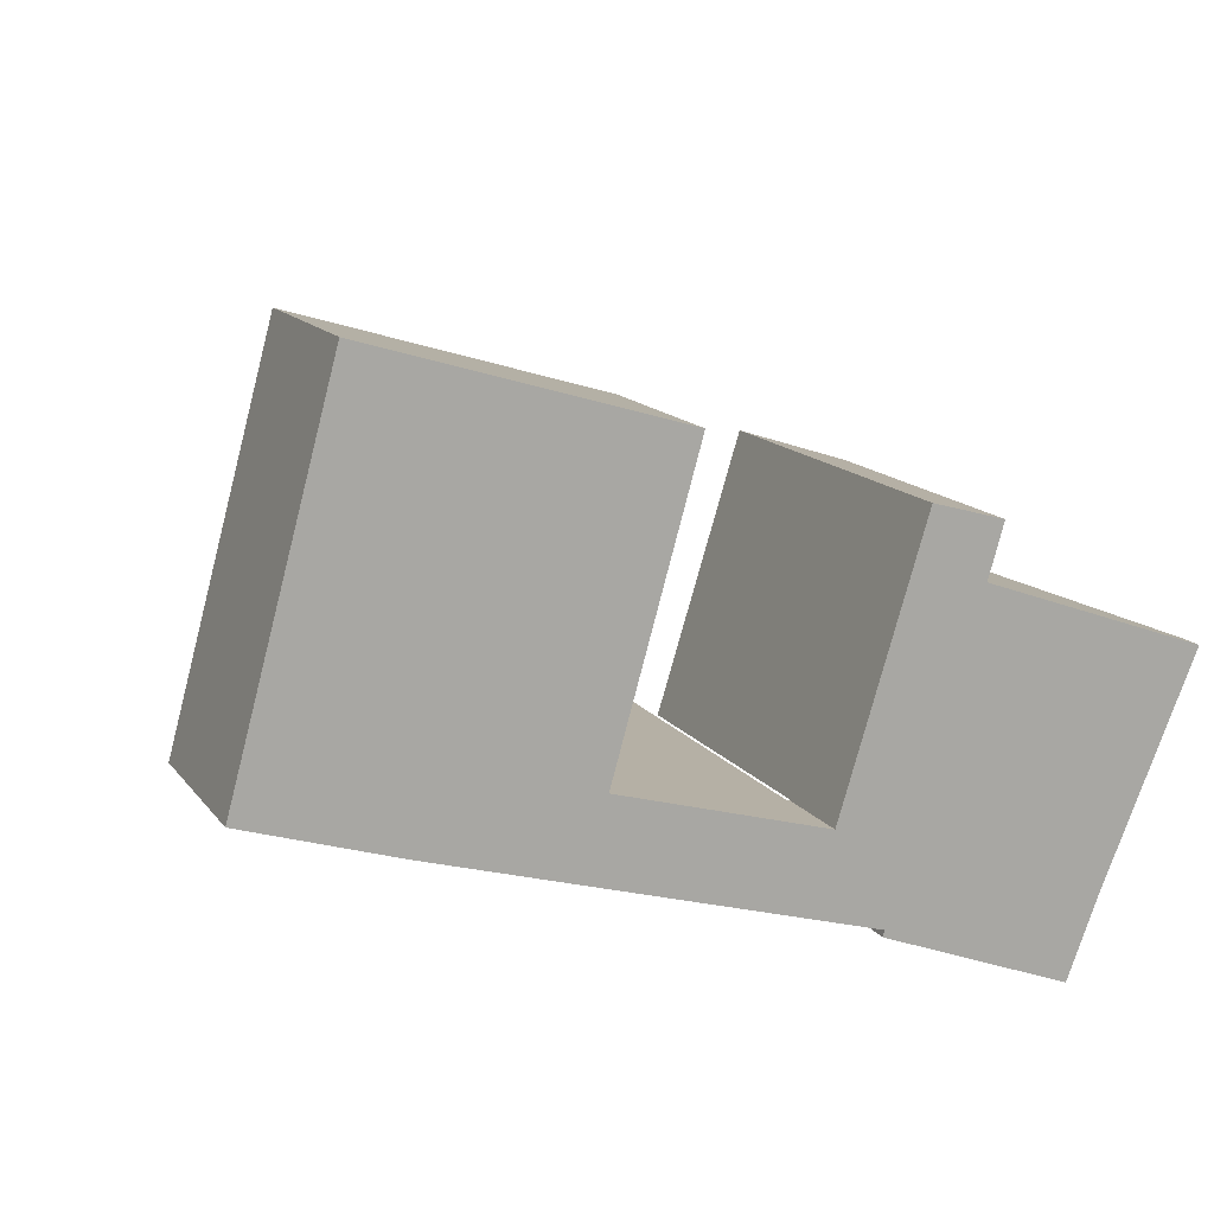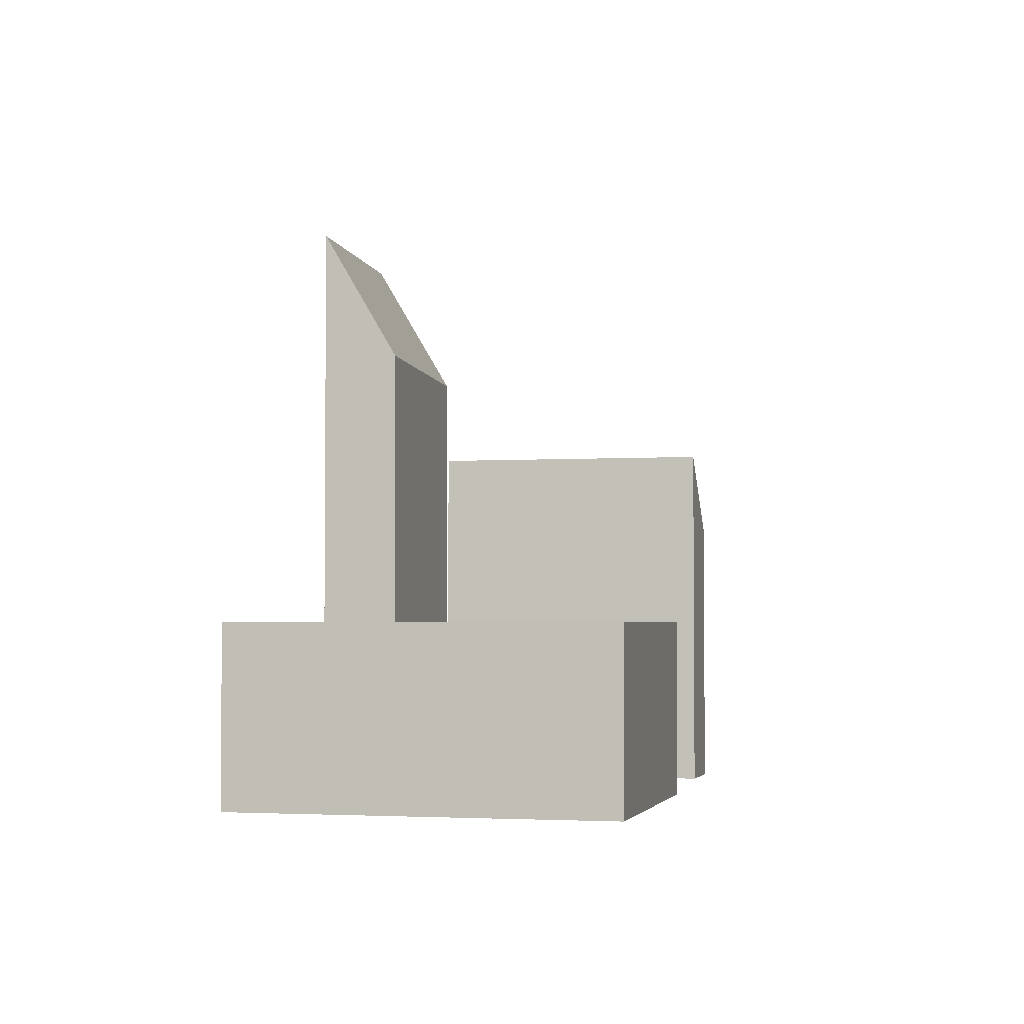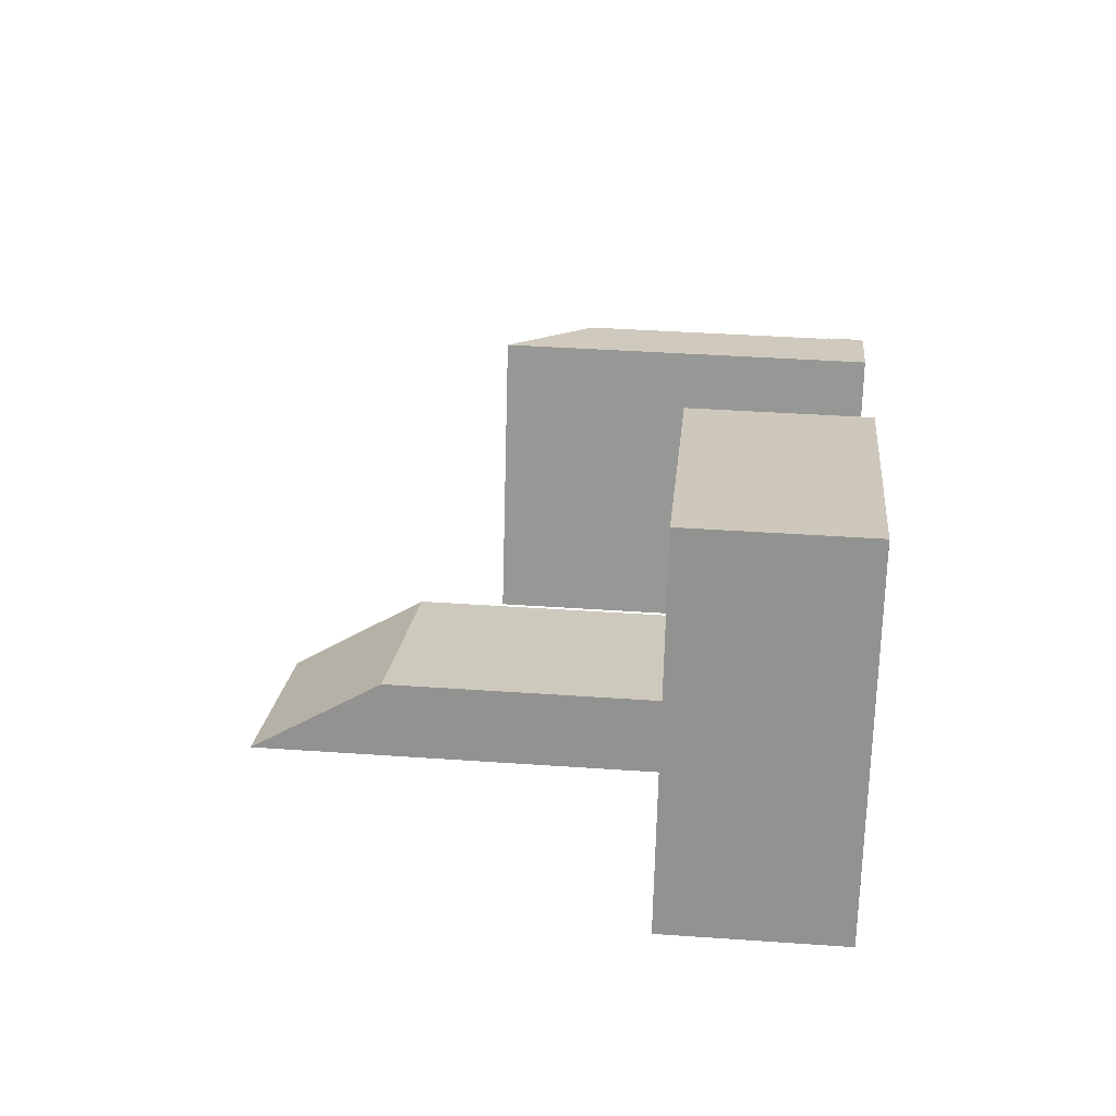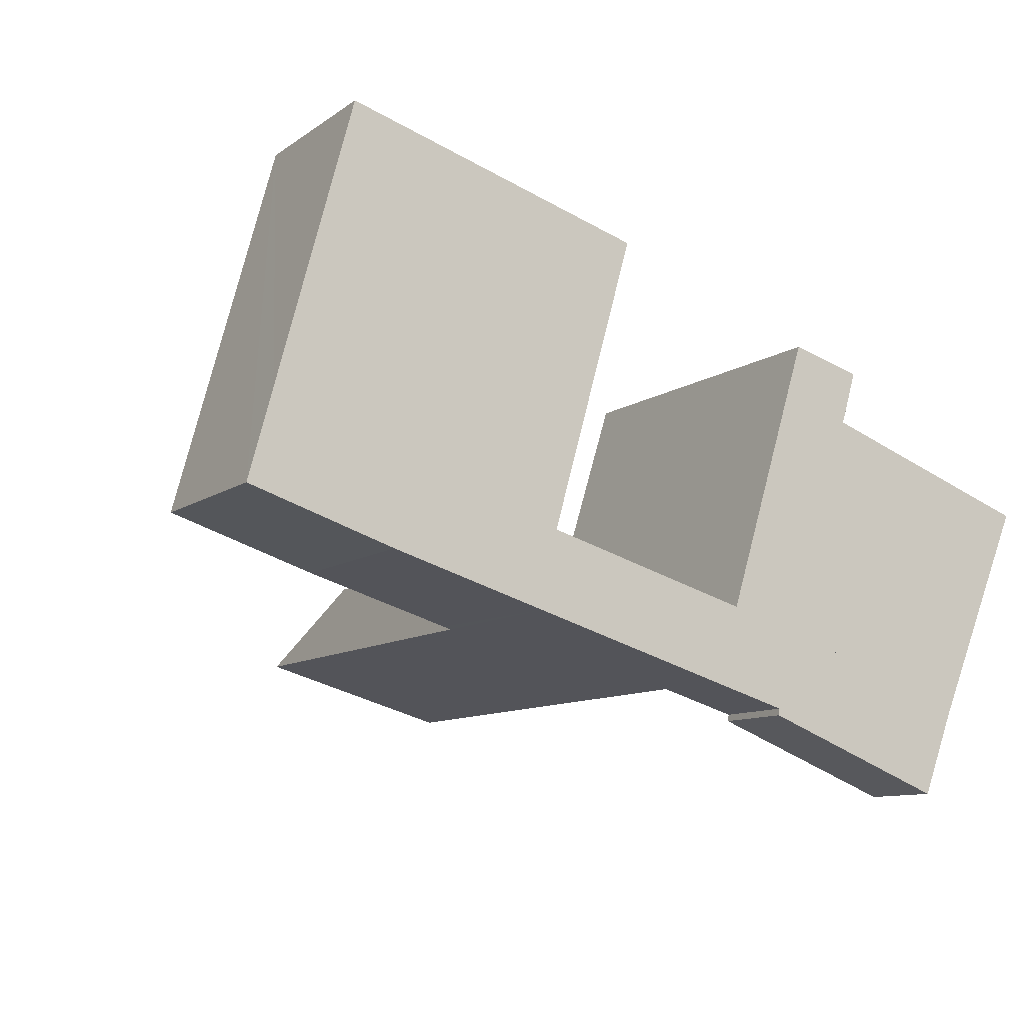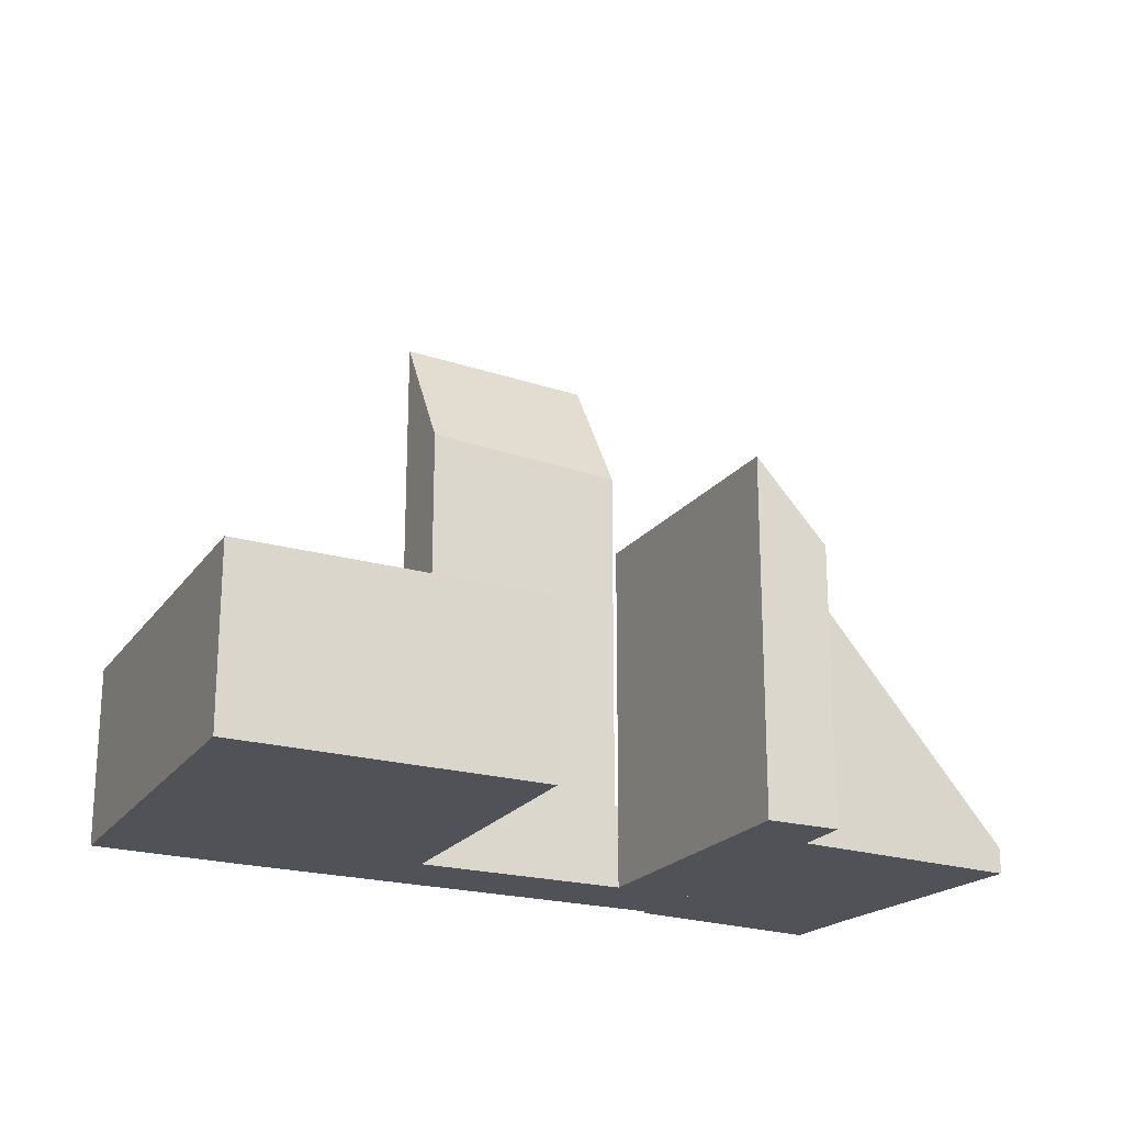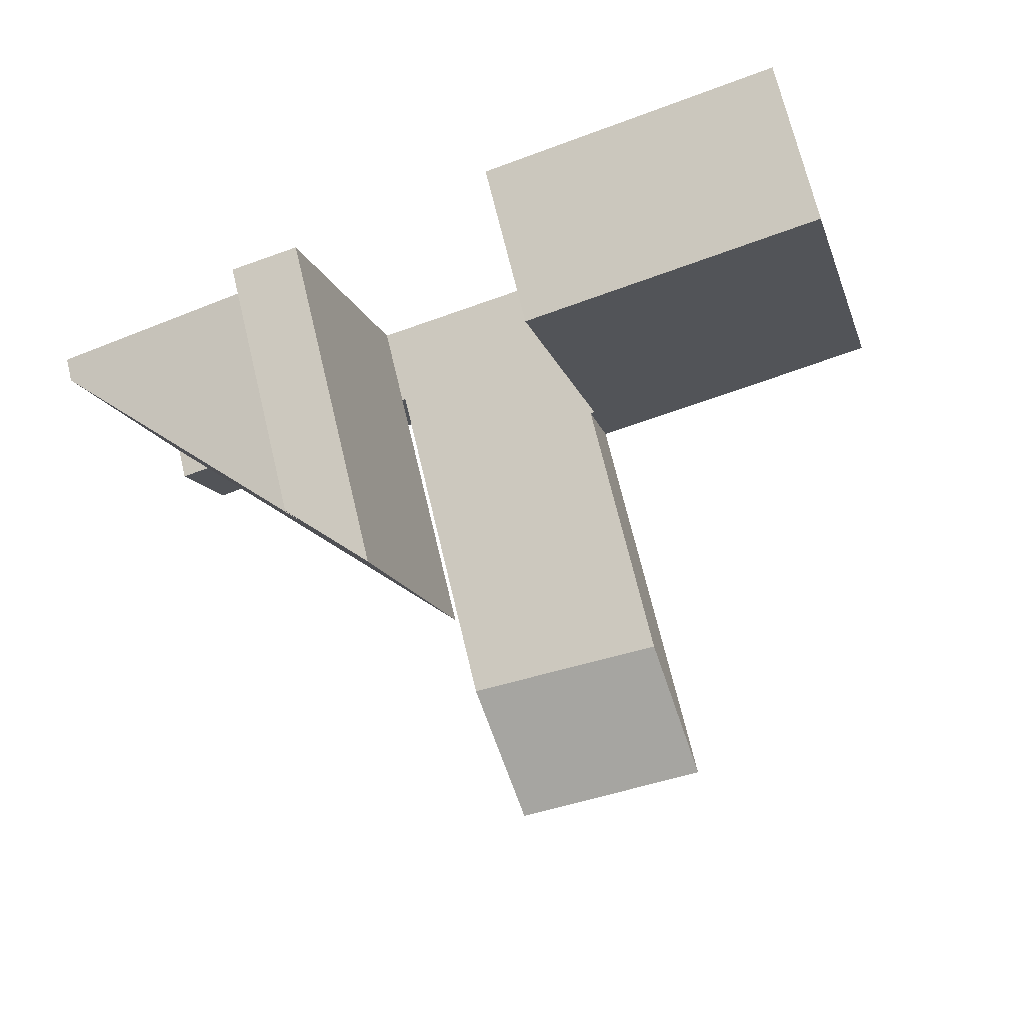
<metadata>
{"format":"obj","ext":"obj","renderer":"f3d","projection":"perspective","resolution":1024,"background":"white","views":[{"elev":14.3,"azim":-23.3,"up":"+Z"},{"elev":-2.9,"azim":-60.3,"up":"+Y"},{"elev":38.3,"azim":-84.9,"up":"+Z"},{"elev":-10.0,"azim":-30.5,"up":"+Z"},{"elev":-21.6,"azim":-10.1,"up":"+Y"},{"elev":70.5,"azim":166.5,"up":"+Z"}]}
</metadata>
<code>
v  14.53 2.367 -2.035
v  16.02 2.367 -4.796
v  13.87 2.367 -4.167
v  16 2.367 -4.979
v  22.12 2.367 -4.75
v  21.25 2.367 -7.003
v  14.63 2.367 -2.062
v  22.24 2.367 -4.477
v  14.63 2.367 -2.04
v  21.4 2.367 -4.209
v  14.63 1.249e-16 -2.04
v  21.4 2.577e-16 -4.209
v  22.24 2.741e-16 -4.477
v  14.53 1.246e-16 -2.035
v  14.63 1.263e-16 -2.062
v  22.12 2.909e-16 -4.75
v  21.25 4.288e-16 -7.003
v  16 3.049e-16 -4.979
v  16.02 2.937e-16 -4.796
v  13.87 2.552e-16 -4.167
v  18.97 7.876 5.025
v  14.63 10.12 -2.04
v  16.98 10.12 5.582
v  18.53 7.855 3.543
v  18.66 7.858 3.965
v  24.7 0.725 1.353
v  24.62 0.746 1.178
v  22.24 1.412 -4.477
v  18.53 -2.169e-16 3.543
v  18.66 -2.428e-16 3.965
v  18.97 -3.077e-16 5.025
v  24.7 -8.285e-17 1.353
v  16.98 -3.418e-16 5.582
v  24.62 -7.213e-17 1.178
v  10.84 4.898 7.845
v  0.663 4.898 2.437
v  2.79 4.898 10.26
v  0 4.898 2.999e-16
v  11.15 4.898 7.751
v  8.891 4.898 -0.2
v  4.053 4.898 -1.294
v  5.379 4.898 -1.683
v  8.154 4.898 -2.496
v  8.832 4.898 -0.407
v  8.952 4.898 -0.441
v  8.375 4.898 -2.561
v  8.832 2.492e-17 -0.407
v  8.891 1.225e-17 -0.2
v  11.15 -4.746e-16 7.751
v  8.952 2.7e-17 -0.441
v  8.375 1.568e-16 -2.561
v  2.79 -6.285e-16 10.26
v  10.84 -4.804e-16 7.845
v  5.379 1.031e-16 -1.683
v  4.053 7.923e-17 -1.294
v  8.154 1.528e-16 -2.496
v  0 0 0
v  0.663 -1.492e-16 2.437
v  13.87 16.3 -4.167
v  8.952 12.85 -0.441
v  14.53 12.53 -2.035
v  8.375 16.55 -2.561
g defaultobject
f 1 2 3
f 4 5 6
f 5 4 2
f 5 2 1
f 5 1 7
f 5 7 8
f 8 7 9
f 8 9 10
f 11 10 9
f 10 11 12
f 10 12 8
f 8 12 13
f 14 7 1
f 7 14 15
f 13 5 8
f 5 13 16
f 17 5 16
f 17 4 6
f 4 17 18
f 19 3 2
f 3 19 20
f 17 6 5
f 18 2 4
f 2 18 19
f 20 1 3
f 1 20 14
f 15 9 7
f 9 15 11
f 12 16 13
f 16 12 17
f 17 12 18
f 18 12 19
f 19 12 11
f 19 11 15
f 19 15 20
f 20 15 14
f 21 22 23
f 22 21 24
f 22 24 10
f 24 21 25
f 10 24 26
f 10 26 27
f 10 27 28
f 25 29 24
f 29 25 21
f 29 21 30
f 30 21 31
f 29 26 24
f 26 29 32
f 33 21 23
f 21 33 31
f 32 27 26
f 27 32 28
f 28 32 34
f 28 34 13
f 10 11 22
f 11 10 28
f 11 28 13
f 11 13 12
f 11 23 22
f 23 11 33
f 34 12 13
f 12 34 11
f 11 34 32
f 11 32 29
f 11 29 33
f 33 29 30
f 33 30 31
f 35 36 37
f 36 35 38
f 38 35 39
f 38 39 40
f 38 40 41
f 41 40 42
f 42 40 43
f 43 40 44
f 43 44 45
f 43 45 46
f 40 47 44
f 47 40 39
f 47 39 48
f 48 39 49
f 50 46 45
f 46 50 51
f 47 45 44
f 45 47 50
f 52 35 37
f 35 52 53
f 35 53 39
f 39 53 49
f 51 43 46
f 43 51 42
f 42 51 41
f 41 51 54
f 41 54 55
f 54 51 56
f 55 38 41
f 38 55 57
f 57 36 38
f 36 57 37
f 37 57 58
f 37 58 52
f 50 56 51
f 56 50 54
f 54 50 47
f 54 47 48
f 54 48 49
f 54 49 55
f 55 49 57
f 57 49 58
f 58 49 53
f 58 53 52
f 59 60 61
f 60 59 62
f 51 60 62
f 60 51 50
f 50 61 60
f 61 50 14
f 61 20 59
f 20 61 14
f 59 51 62
f 51 59 20
f 51 14 50
f 14 51 20

</code>
